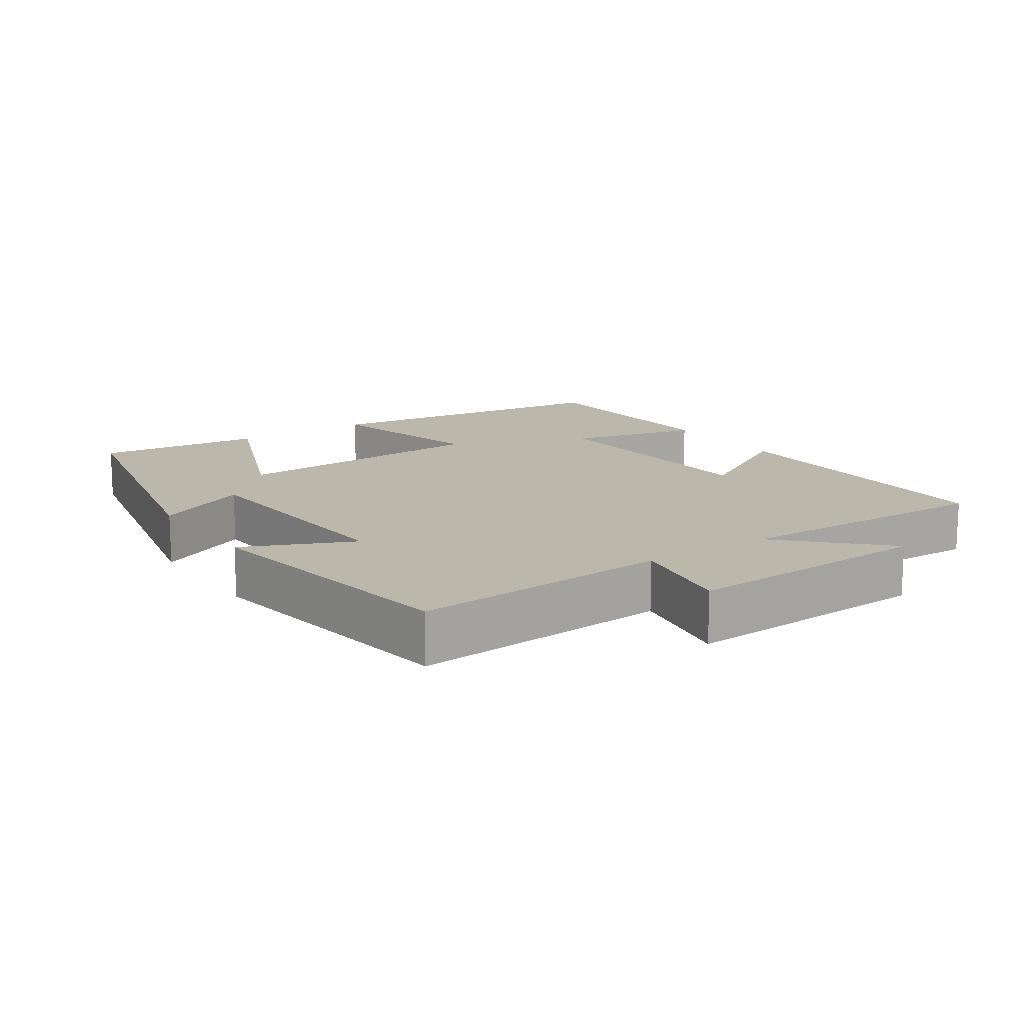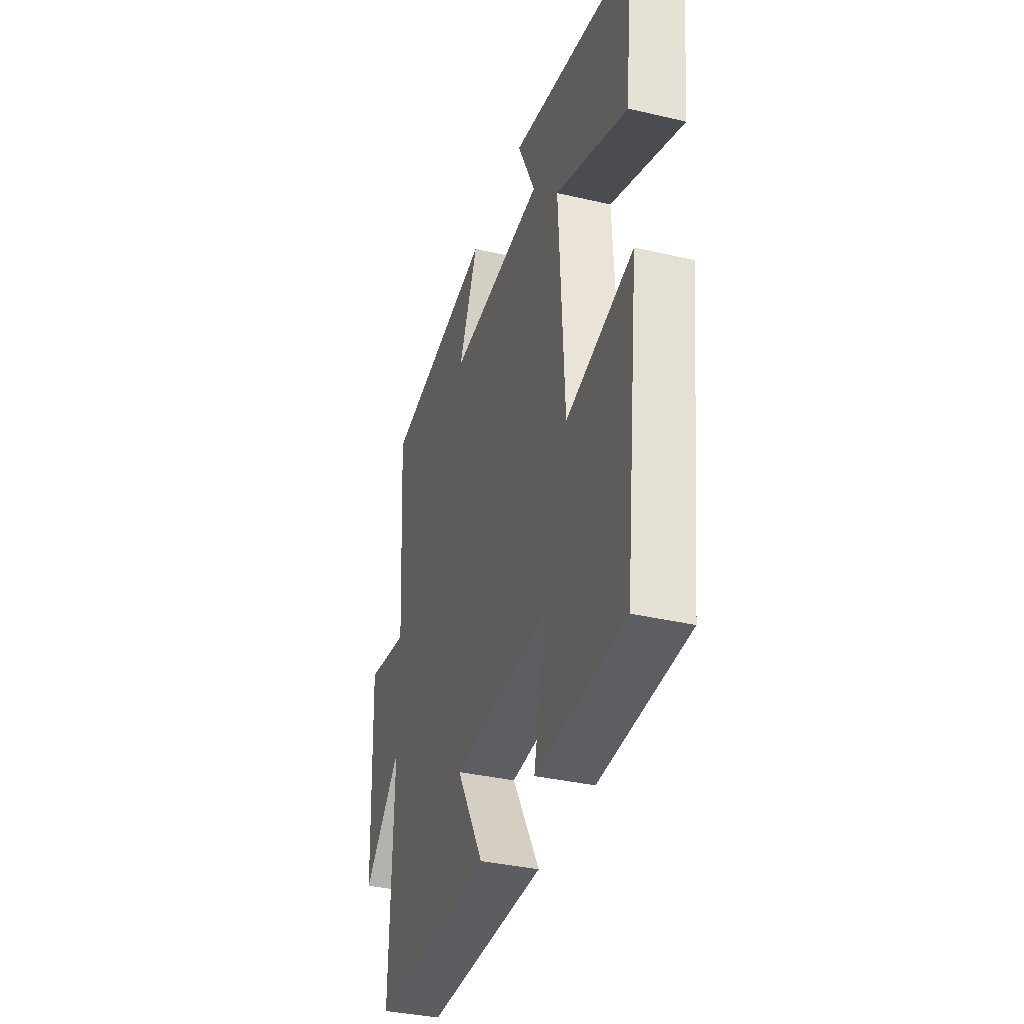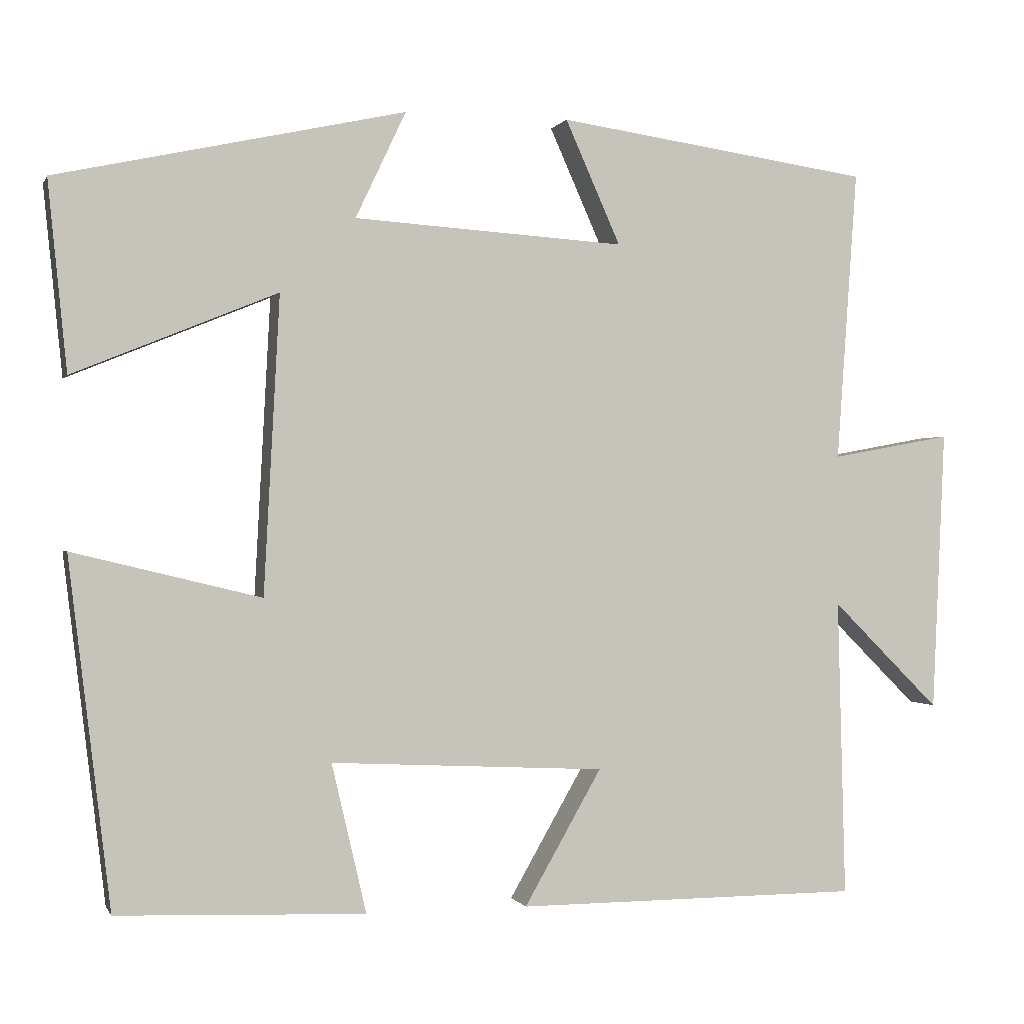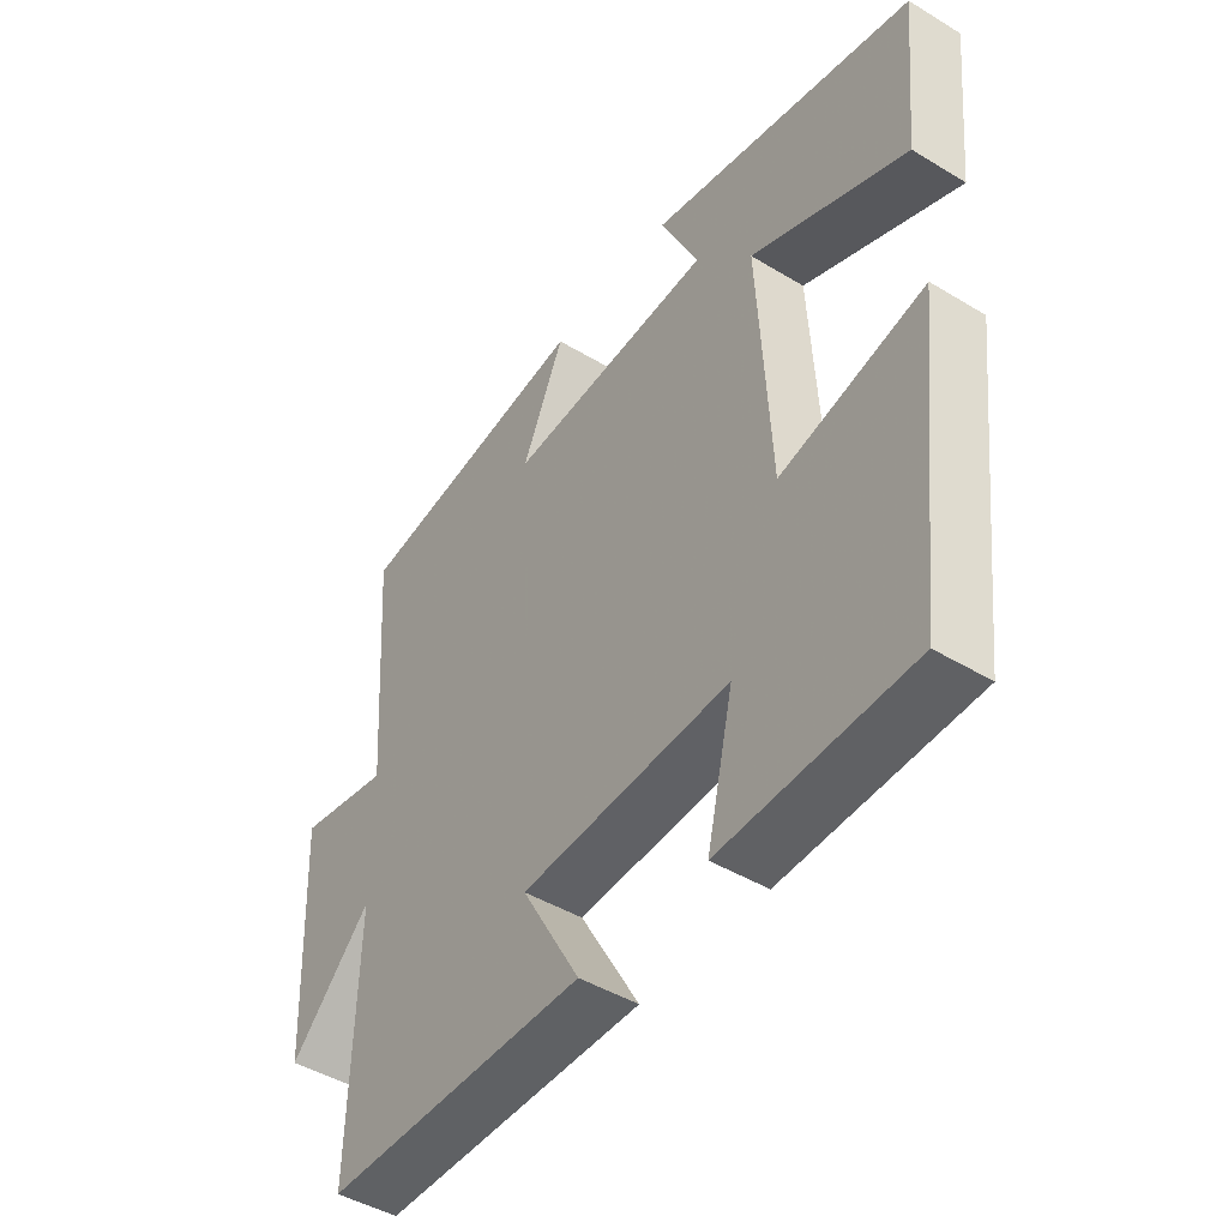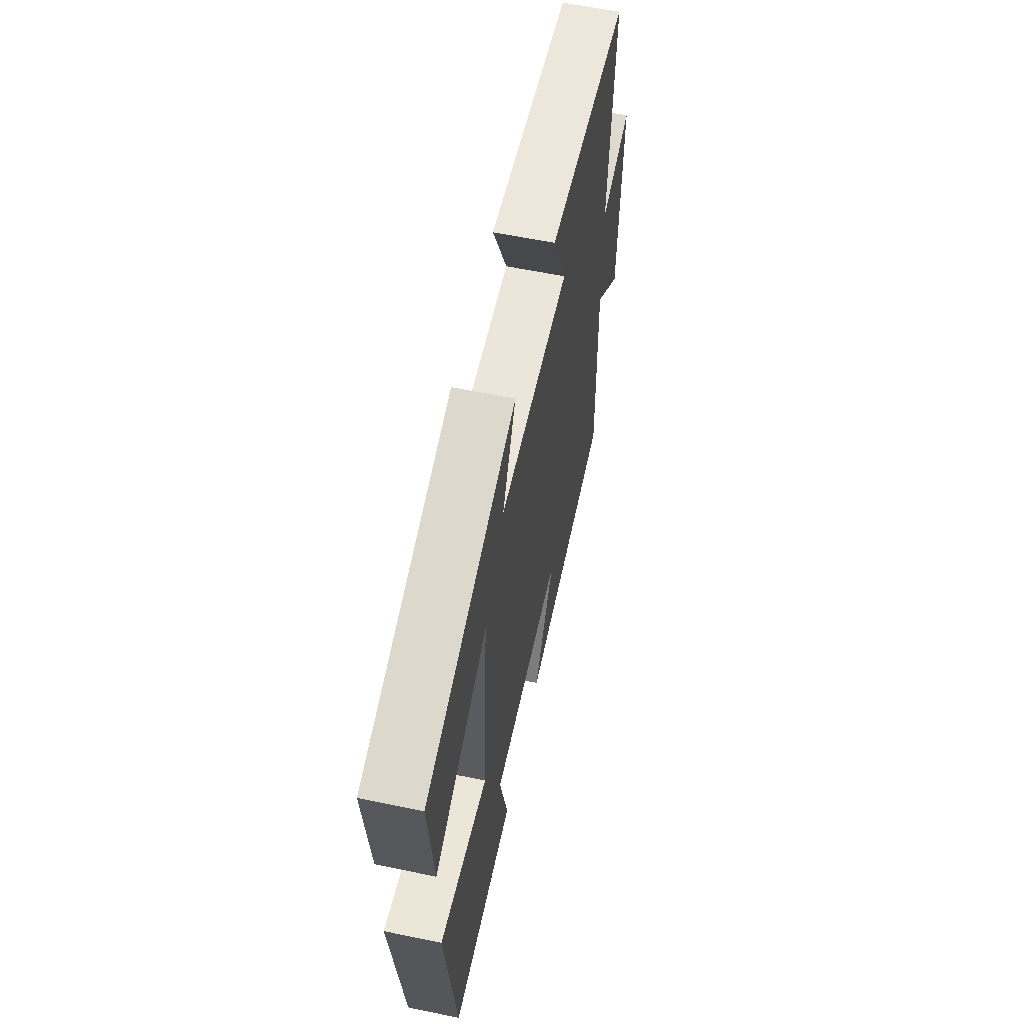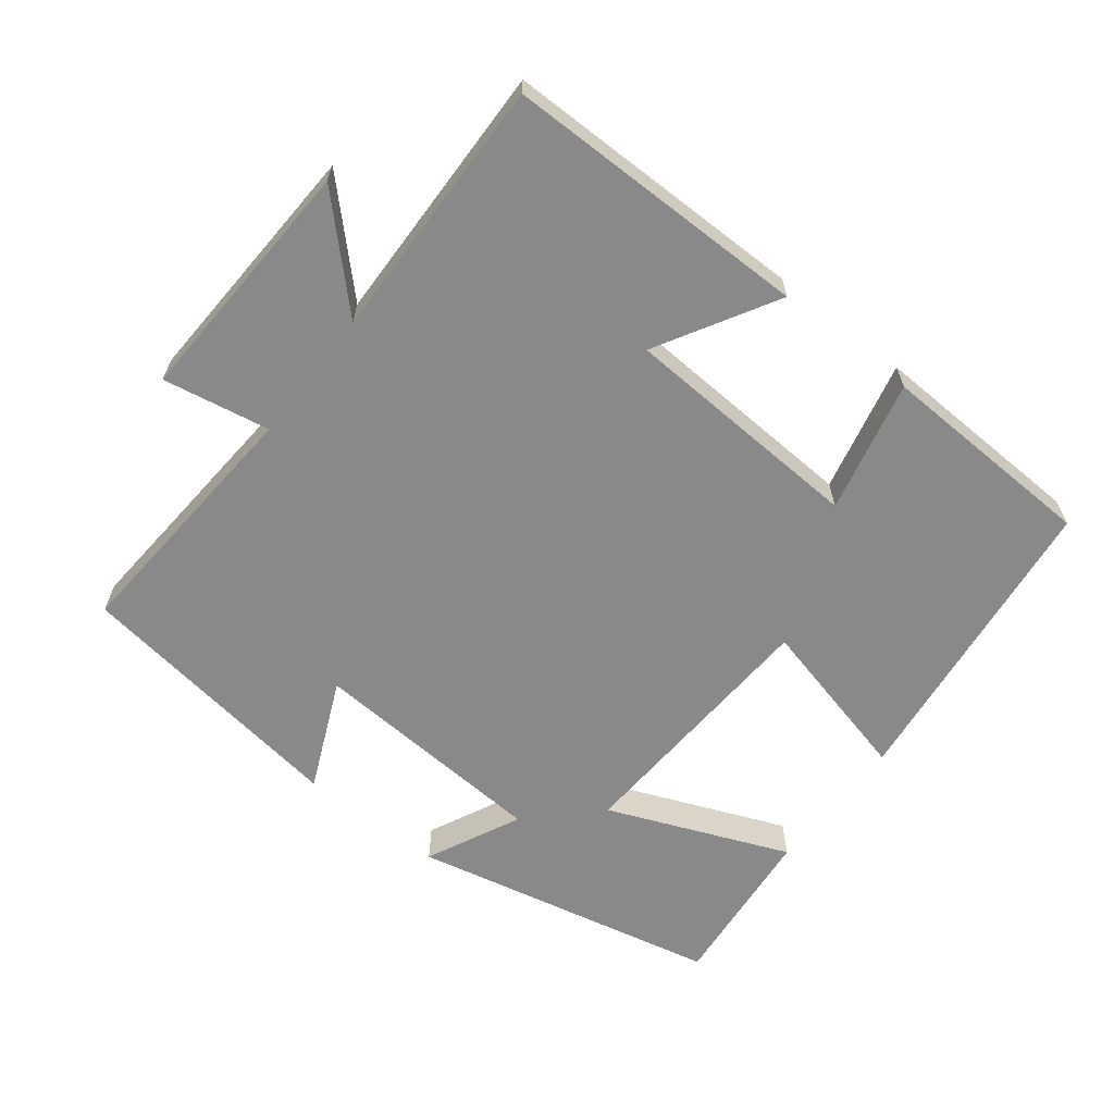
<metadata>
{"format":"obj","ext":"obj","renderer":"f3d","projection":"perspective","resolution":1024,"background":"white","views":[{"elev":14.2,"azim":55.7,"up":"+Y"},{"elev":-36.1,"azim":-107.0,"up":"+Z"},{"elev":-0.2,"azim":-15.5,"up":"+Z"},{"elev":-45.5,"azim":-124.9,"up":"+Z"},{"elev":59.8,"azim":-78.0,"up":"+Z"},{"elev":-63.2,"azim":142.0,"up":"+Y"}]}
</metadata>
<code>
v -0.447 0.07 -0.488
v -0.5 0.07 -0.048
v -0.262 0.07 -0.106
v -0.242 0.07 0.27
v -0.5 0.07 0.164
v -0.524 0.07 0.403
v -0.083 0.07 0.5
v -0.147 0.07 0.365
v 0.197 0.07 0.343
v 0.127 0.07 0.5
v 0.526 0.07 0.443
v 0.5 0.07 0.073
v 0.653 0.07 0.101
v 0.637 0.07 -0.257
v 0.5 0.07 -0.121
v 0.51 0.07 -0.499
v 0.073 0.07 -0.5
v 0.171 0.07 -0.329
v -0.177 0.07 -0.311
v -0.133 0.07 -0.5
v -0.447 0 -0.488
v -0.5 0 -0.048
v -0.262 0 -0.106
v -0.242 0 0.27
v -0.5 0 0.164
v -0.524 0 0.403
v -0.083 0 0.5
v -0.147 0 0.365
v 0.197 0 0.343
v 0.127 0 0.5
v 0.526 0 0.443
v 0.5 0 0.073
v 0.653 0 0.101
v 0.637 0 -0.257
v 0.5 0 -0.121
v 0.51 0 -0.499
v 0.073 0 -0.5
v 0.171 0 -0.329
v -0.177 0 -0.311
v -0.133 0 -0.5
f 19 20 1 2
f 18 19 2 3
f 15 16 17 18
f 15 18 3 4
f 12 13 14 15
f 12 15 4
f 9 10 11 12
f 8 9 12 4
f 6 7 8
f 4 5 6 8
f 22 21 40 39
f 23 22 39 38
f 38 37 36 35
f 24 23 38 35
f 35 34 33 32
f 24 35 32
f 32 31 30 29
f 24 32 29 28
f 28 27 26
f 28 26 25 24
f 1 21 22 2
f 2 22 23 3
f 3 23 24 4
f 4 24 25 5
f 5 25 26 6
f 6 26 27 7
f 7 27 28 8
f 8 28 29 9
f 9 29 30 10
f 10 30 31 11
f 11 31 32 12
f 12 32 33 13
f 13 33 34 14
f 14 34 35 15
f 15 35 36 16
f 16 36 37 17
f 17 37 38 18
f 18 38 39 19
f 19 39 40 20
f 20 40 21 1

</code>
